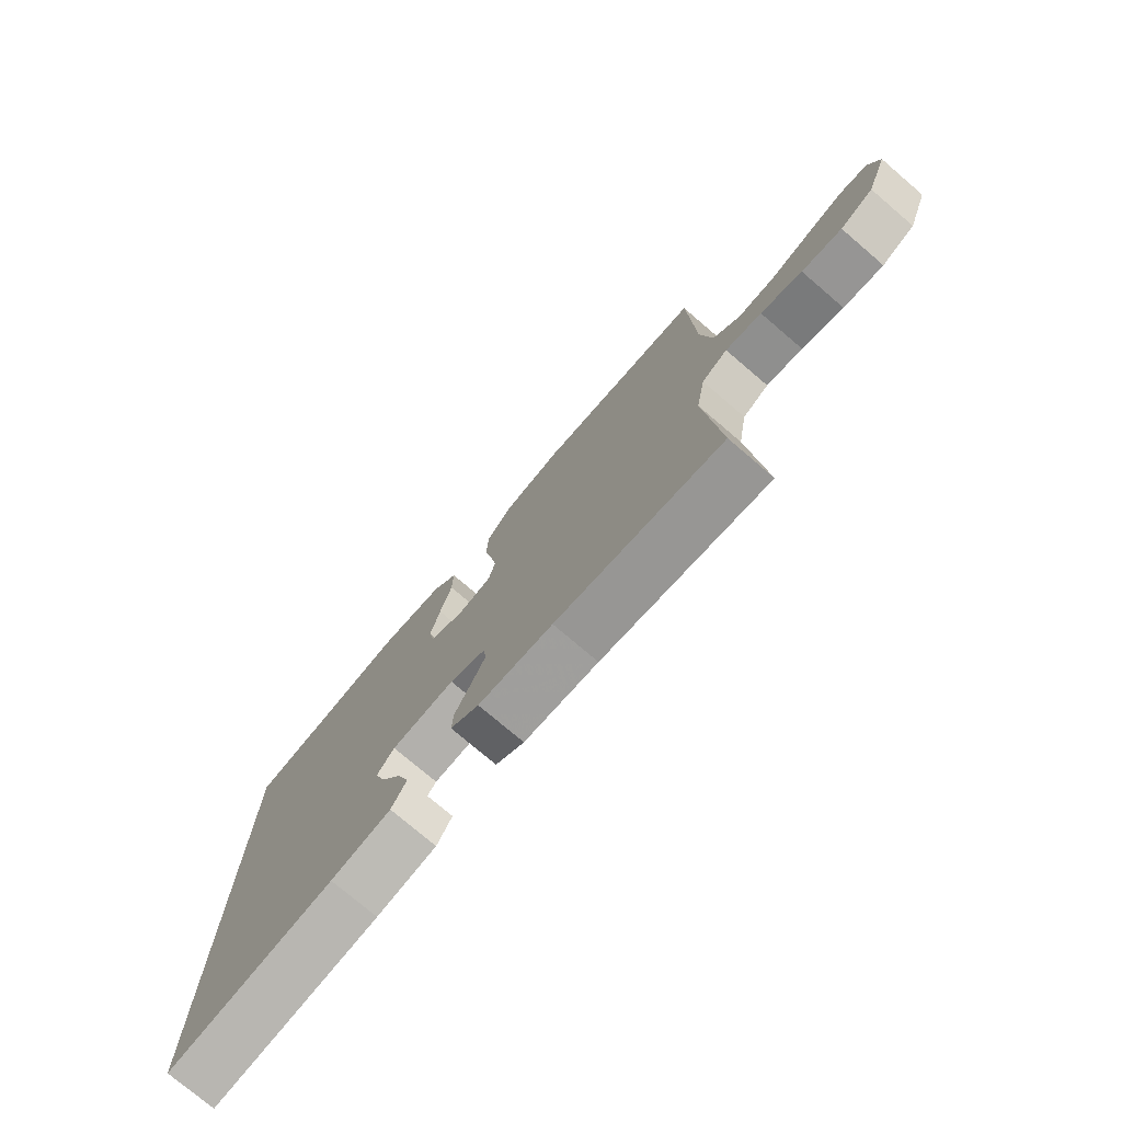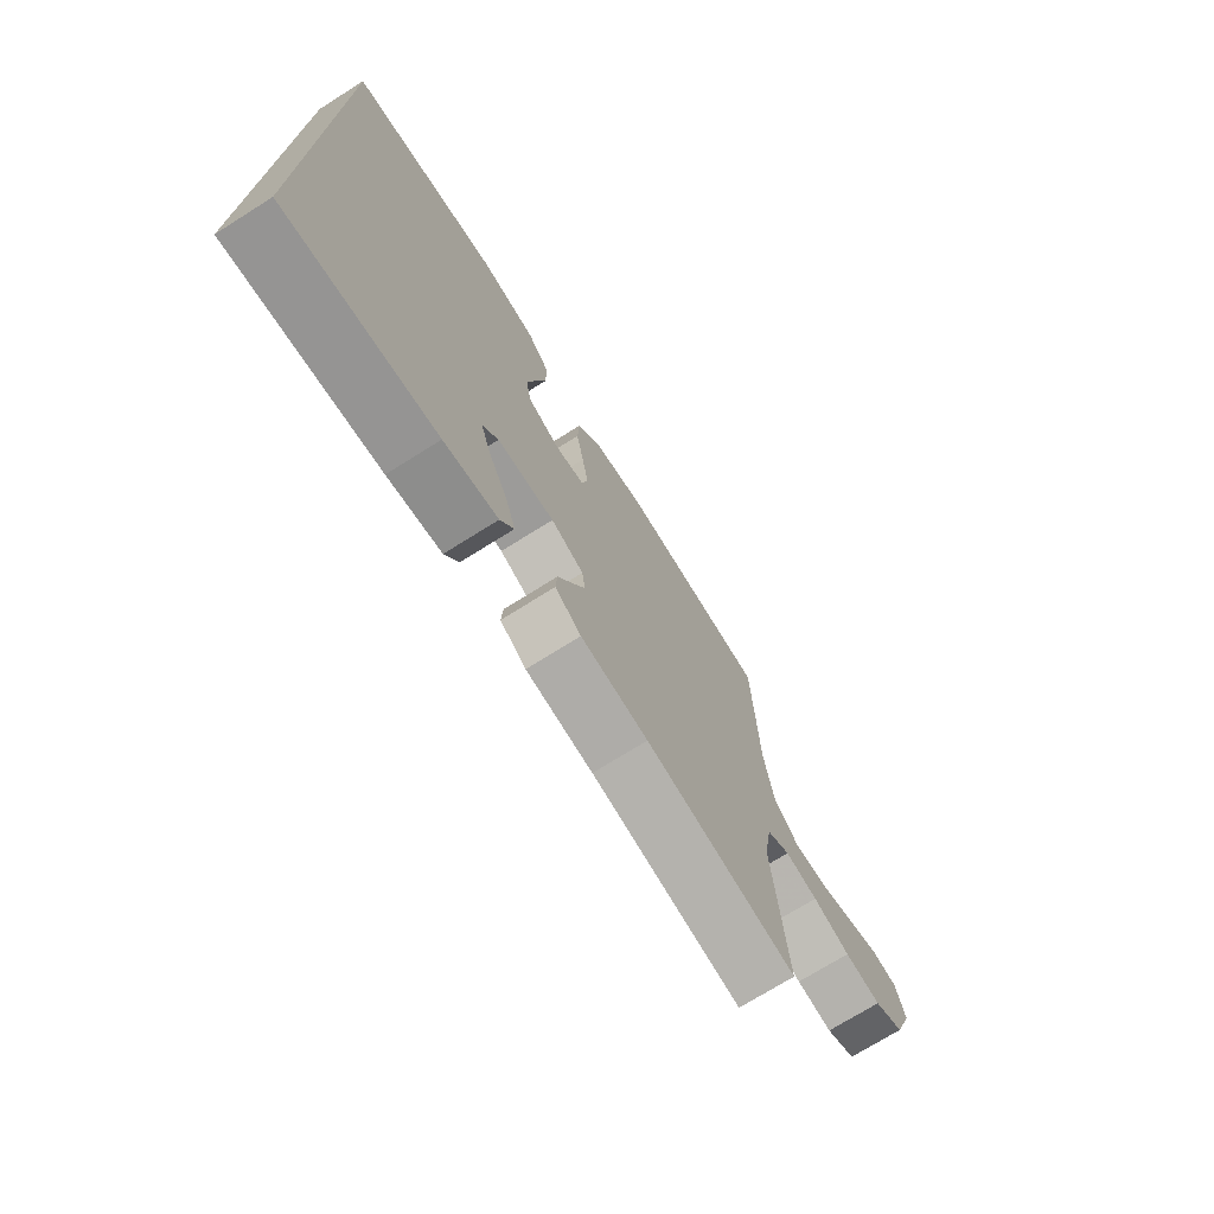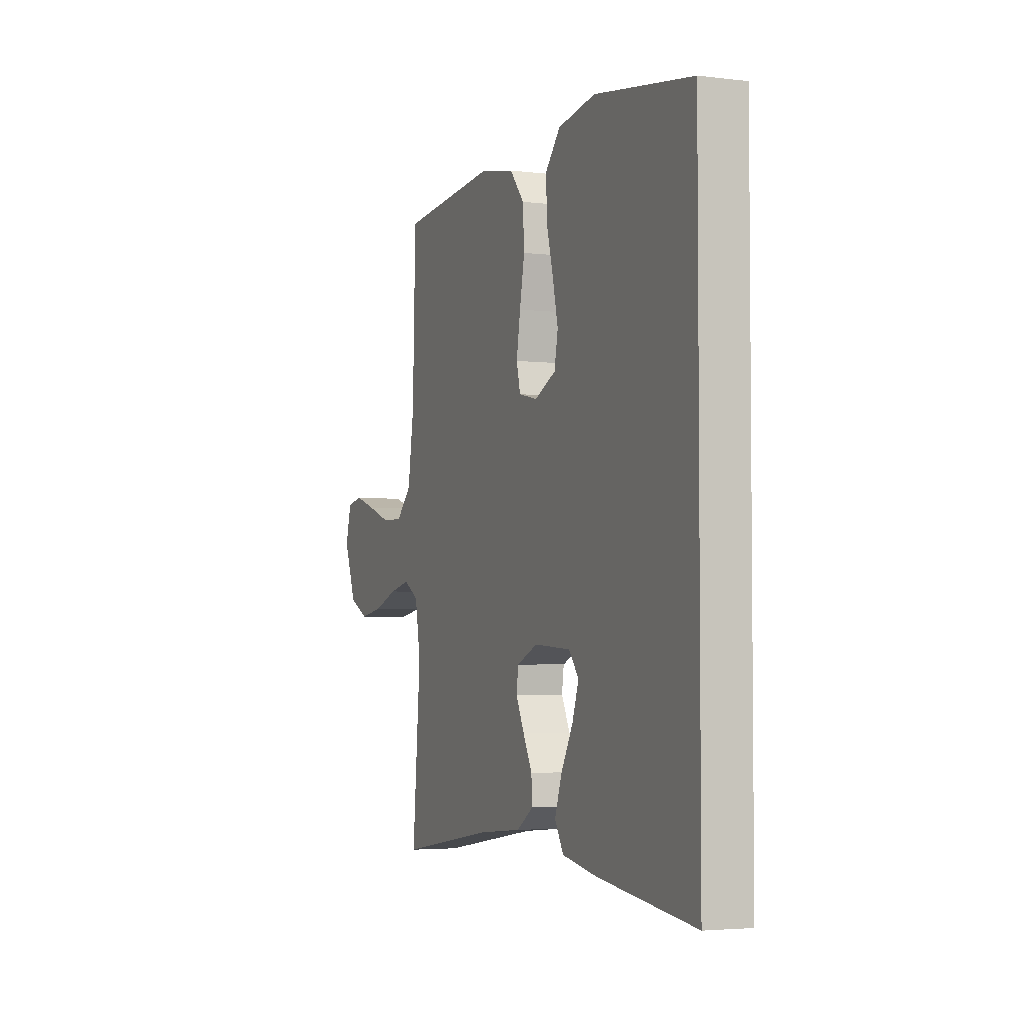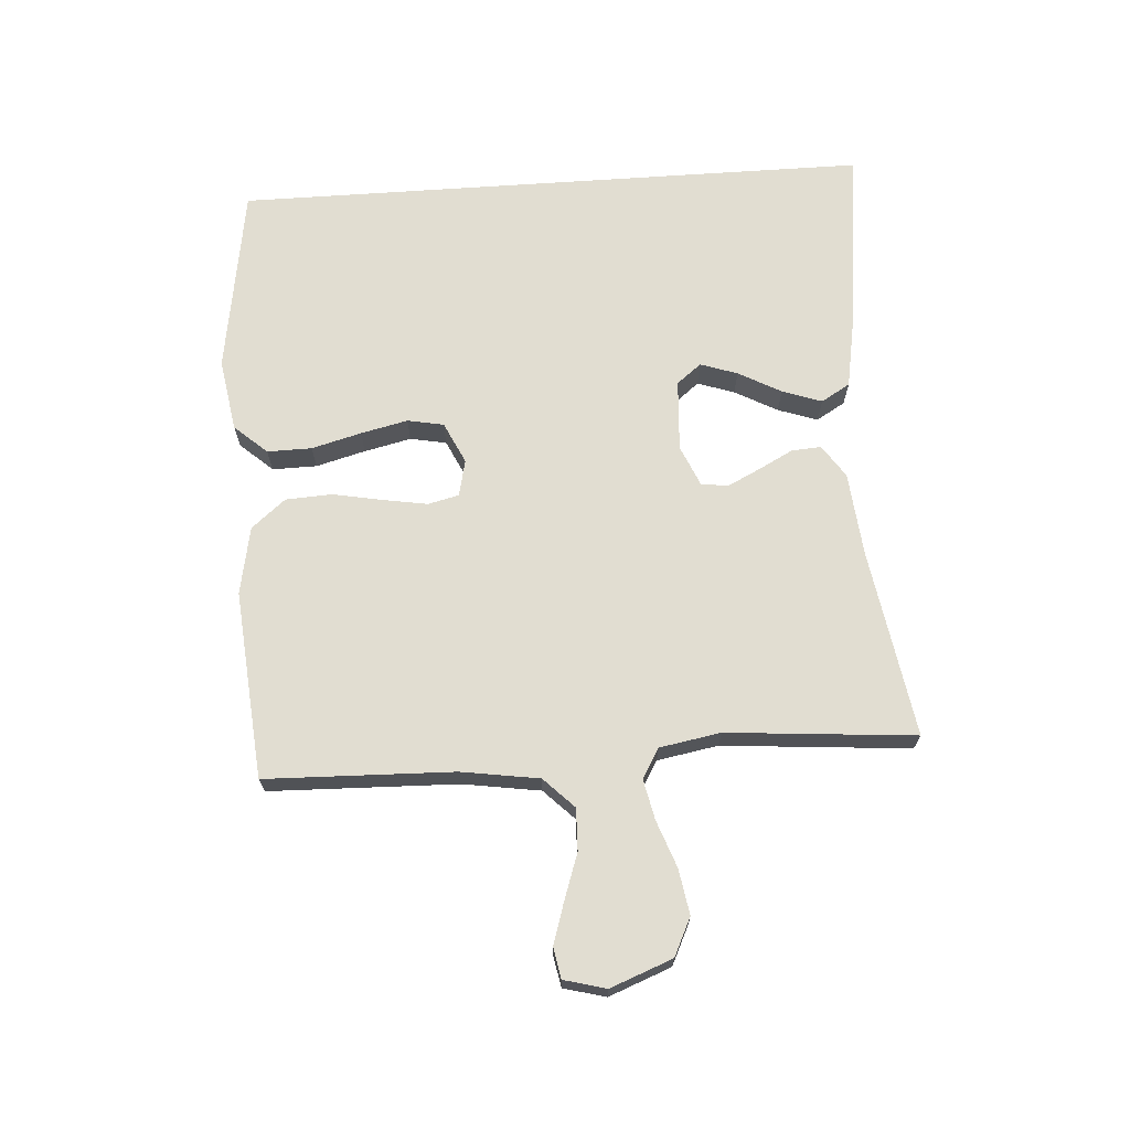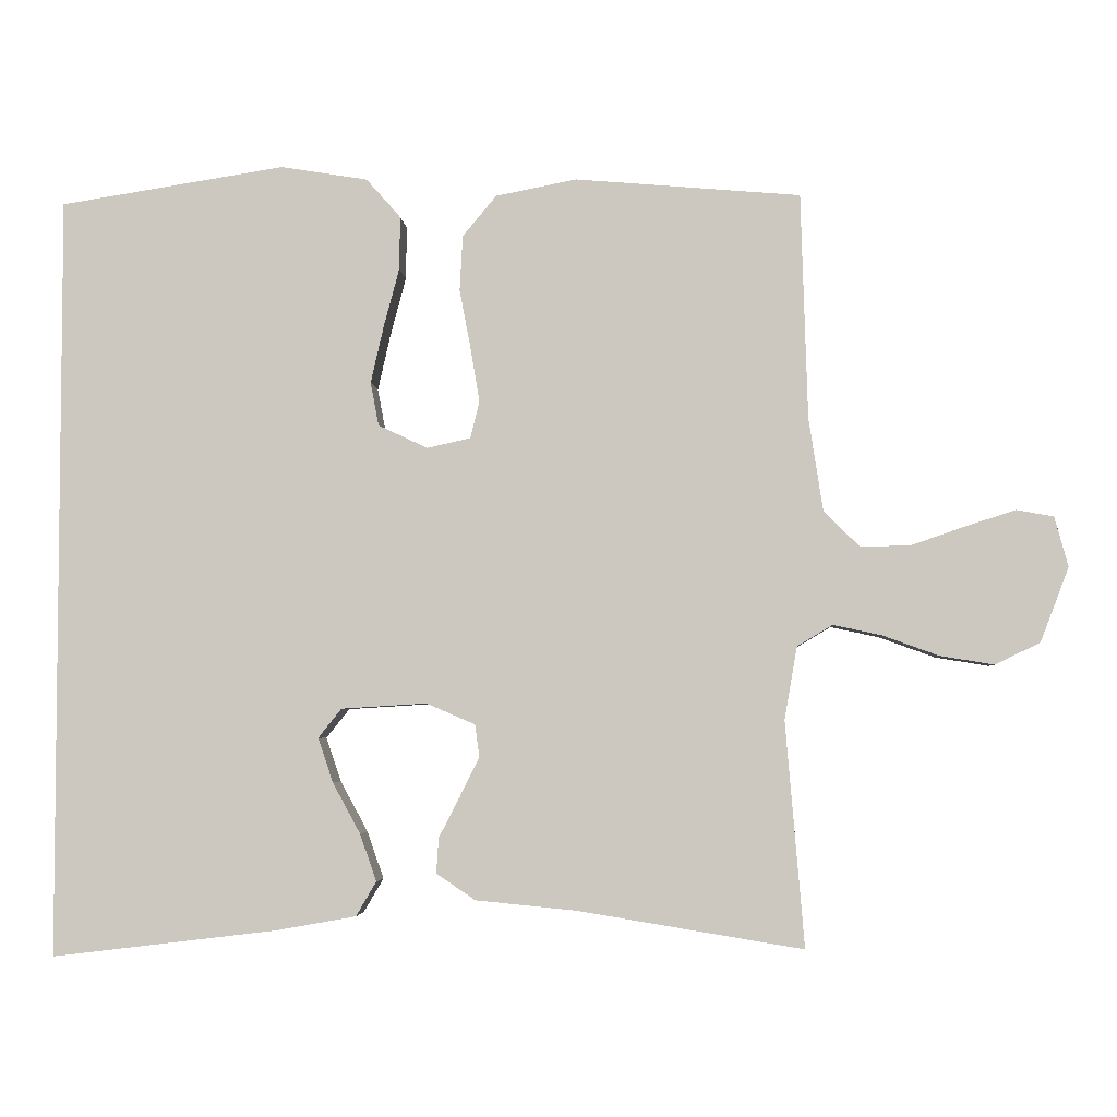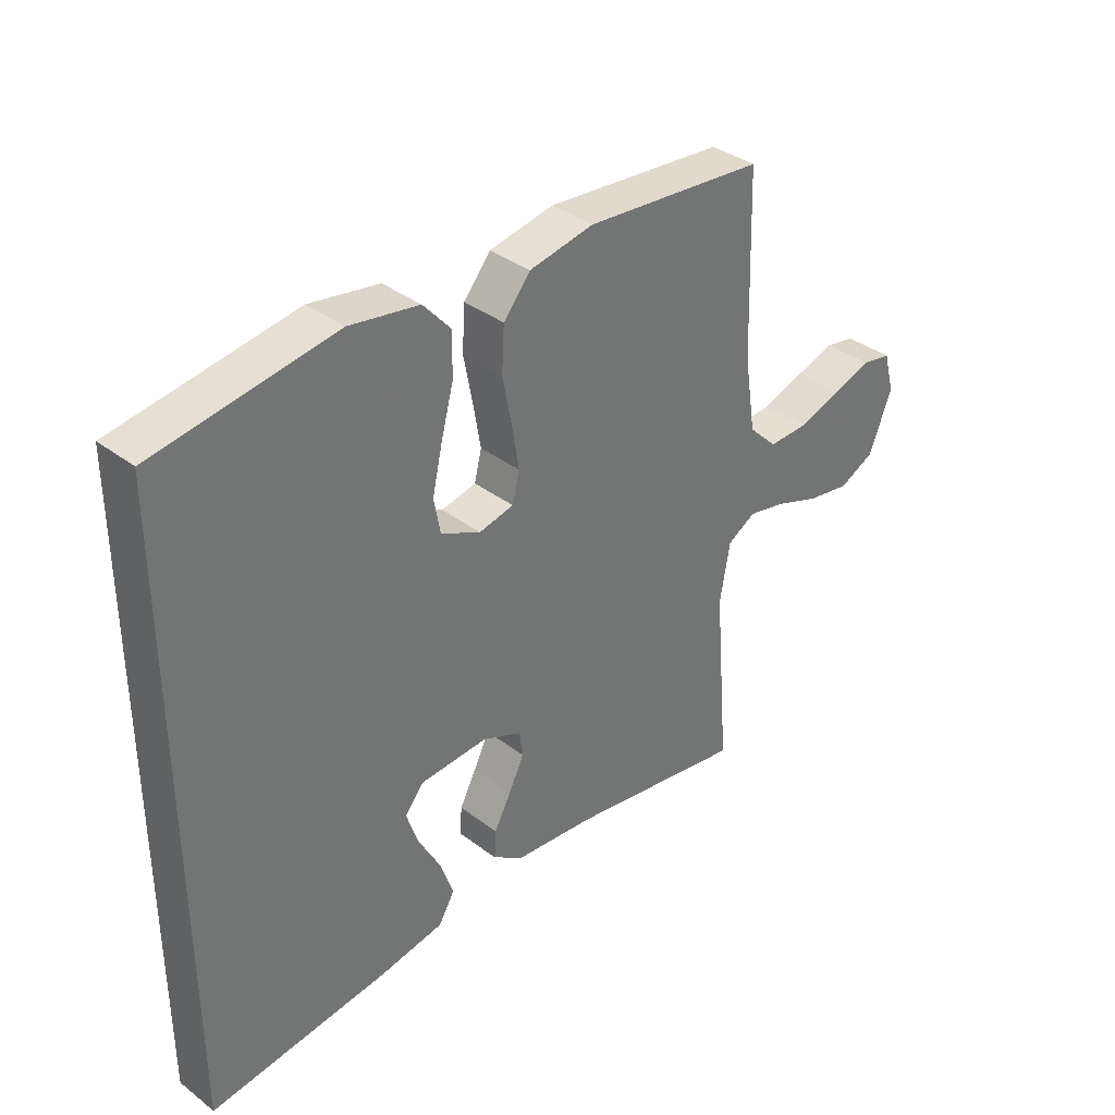
<metadata>
{"format":"obj","ext":"obj","renderer":"f3d","projection":"perspective","resolution":1024,"background":"white","views":[{"elev":-75.9,"azim":49.5,"up":"+Z"},{"elev":-72.6,"azim":-57.9,"up":"+Z"},{"elev":-3.6,"azim":-112.2,"up":"+Z"},{"elev":68.8,"azim":86.1,"up":"+Y"},{"elev":-4.0,"azim":3.8,"up":"+Z"},{"elev":36.0,"azim":-45.1,"up":"+Z"}]}
</metadata>
<code>
v -0.5 0.07 0.502
v -0.2 0.07 0.549
v -0.084 0.07 0.53
v -0.038 0.07 0.478
v -0.039 0.07 0.407
v -0.06 0.07 0.328
v -0.077 0.07 0.253
v -0.066 0.07 0.195
v 0 0.07 0.164
v 0.058 0.07 0.177
v 0.07 0.07 0.226
v 0.058 0.07 0.298
v 0.043 0.07 0.377
v 0.047 0.07 0.451
v 0.092 0.07 0.505
v 0.2 0.07 0.526
v 0.5 0.07 0.5
v 0.509 0.07 0.2
v 0.528 0.07 0.076
v 0.576 0.07 0.028
v 0.643 0.07 0.03
v 0.715 0.07 0.055
v 0.781 0.07 0.076
v 0.83 0.07 0.067
v 0.848 0.07 0
v 0.81 0.07 -0.099
v 0.75 0.07 -0.128
v 0.678 0.07 -0.116
v 0.604 0.07 -0.089
v 0.539 0.07 -0.075
v 0.492 0.07 -0.103
v 0.475 0.07 -0.2
v 0.5 0.07 -0.5
v 0.2 0.07 -0.451
v 0.066 0.07 -0.438
v 0.014 0.07 -0.403
v 0.017 0.07 -0.356
v 0.045 0.07 -0.302
v 0.071 0.07 -0.249
v 0.065 0.07 -0.206
v 0 0.07 -0.178
v -0.114 0.07 -0.185
v -0.145 0.07 -0.224
v -0.125 0.07 -0.283
v -0.088 0.07 -0.351
v -0.066 0.07 -0.414
v -0.093 0.07 -0.46
v -0.2 0.07 -0.479
v -0.5 0.07 -0.515
v -0.5 0 0.502
v -0.2 0 0.549
v -0.084 0 0.53
v -0.038 0 0.478
v -0.039 0 0.407
v -0.06 0 0.328
v -0.077 0 0.253
v -0.066 0 0.195
v 0 0 0.164
v 0.058 0 0.177
v 0.07 0 0.226
v 0.058 0 0.298
v 0.043 0 0.377
v 0.047 0 0.451
v 0.092 0 0.505
v 0.2 0 0.526
v 0.5 0 0.5
v 0.509 0 0.2
v 0.528 0 0.076
v 0.576 0 0.028
v 0.643 0 0.03
v 0.715 0 0.055
v 0.781 0 0.076
v 0.83 0 0.067
v 0.848 0 0
v 0.81 0 -0.099
v 0.75 0 -0.128
v 0.678 0 -0.116
v 0.604 0 -0.089
v 0.539 0 -0.075
v 0.492 0 -0.103
v 0.475 0 -0.2
v 0.5 0 -0.5
v 0.2 0 -0.451
v 0.066 0 -0.438
v 0.014 0 -0.403
v 0.017 0 -0.356
v 0.045 0 -0.302
v 0.071 0 -0.249
v 0.065 0 -0.206
v 0 0 -0.178
v -0.114 0 -0.185
v -0.145 0 -0.224
v -0.125 0 -0.283
v -0.088 0 -0.351
v -0.066 0 -0.414
v -0.093 0 -0.46
v -0.2 0 -0.479
v -0.5 0 -0.515
f 44 45 46 47
f 43 44 47 48
f 35 36 37 38
f 34 35 38 39
f 32 33 34 39
f 31 32 39 40
f 26 27 28 29
f 26 29 30
f 25 26 30
f 24 25 30
f 21 22 23 24
f 21 24 30
f 20 21 30 31
f 15 16 17 18
f 15 18 19
f 12 13 14 15
f 11 12 15 19
f 10 11 19 20
f 3 4 5 6
f 3 6 7
f 2 3 7
f 1 2 7 8
f 43 48 49 1
f 42 43 1 8
f 41 42 8 9
f 20 31 40 41
f 9 10 20 41
f 96 95 94 93
f 97 96 93 92
f 87 86 85 84
f 88 87 84 83
f 88 83 82 81
f 89 88 81 80
f 78 77 76 75
f 79 78 75
f 79 75 74
f 79 74 73
f 73 72 71 70
f 79 73 70
f 80 79 70 69
f 67 66 65 64
f 68 67 64
f 64 63 62 61
f 68 64 61 60
f 69 68 60 59
f 55 54 53 52
f 56 55 52
f 56 52 51
f 57 56 51 50
f 50 98 97 92
f 57 50 92 91
f 58 57 91 90
f 90 89 80 69
f 90 69 59 58
f 1 50 51 2
f 2 51 52 3
f 3 52 53 4
f 4 53 54 5
f 5 54 55 6
f 6 55 56 7
f 7 56 57 8
f 8 57 58 9
f 9 58 59 10
f 10 59 60 11
f 11 60 61 12
f 12 61 62 13
f 13 62 63 14
f 14 63 64 15
f 15 64 65 16
f 16 65 66 17
f 17 66 67 18
f 18 67 68 19
f 19 68 69 20
f 20 69 70 21
f 21 70 71 22
f 22 71 72 23
f 23 72 73 24
f 24 73 74 25
f 25 74 75 26
f 26 75 76 27
f 27 76 77 28
f 28 77 78 29
f 29 78 79 30
f 30 79 80 31
f 31 80 81 32
f 32 81 82 33
f 33 82 83 34
f 34 83 84 35
f 35 84 85 36
f 36 85 86 37
f 37 86 87 38
f 38 87 88 39
f 39 88 89 40
f 40 89 90 41
f 41 90 91 42
f 42 91 92 43
f 43 92 93 44
f 44 93 94 45
f 45 94 95 46
f 46 95 96 47
f 47 96 97 48
f 48 97 98 49
f 49 98 50 1

</code>
